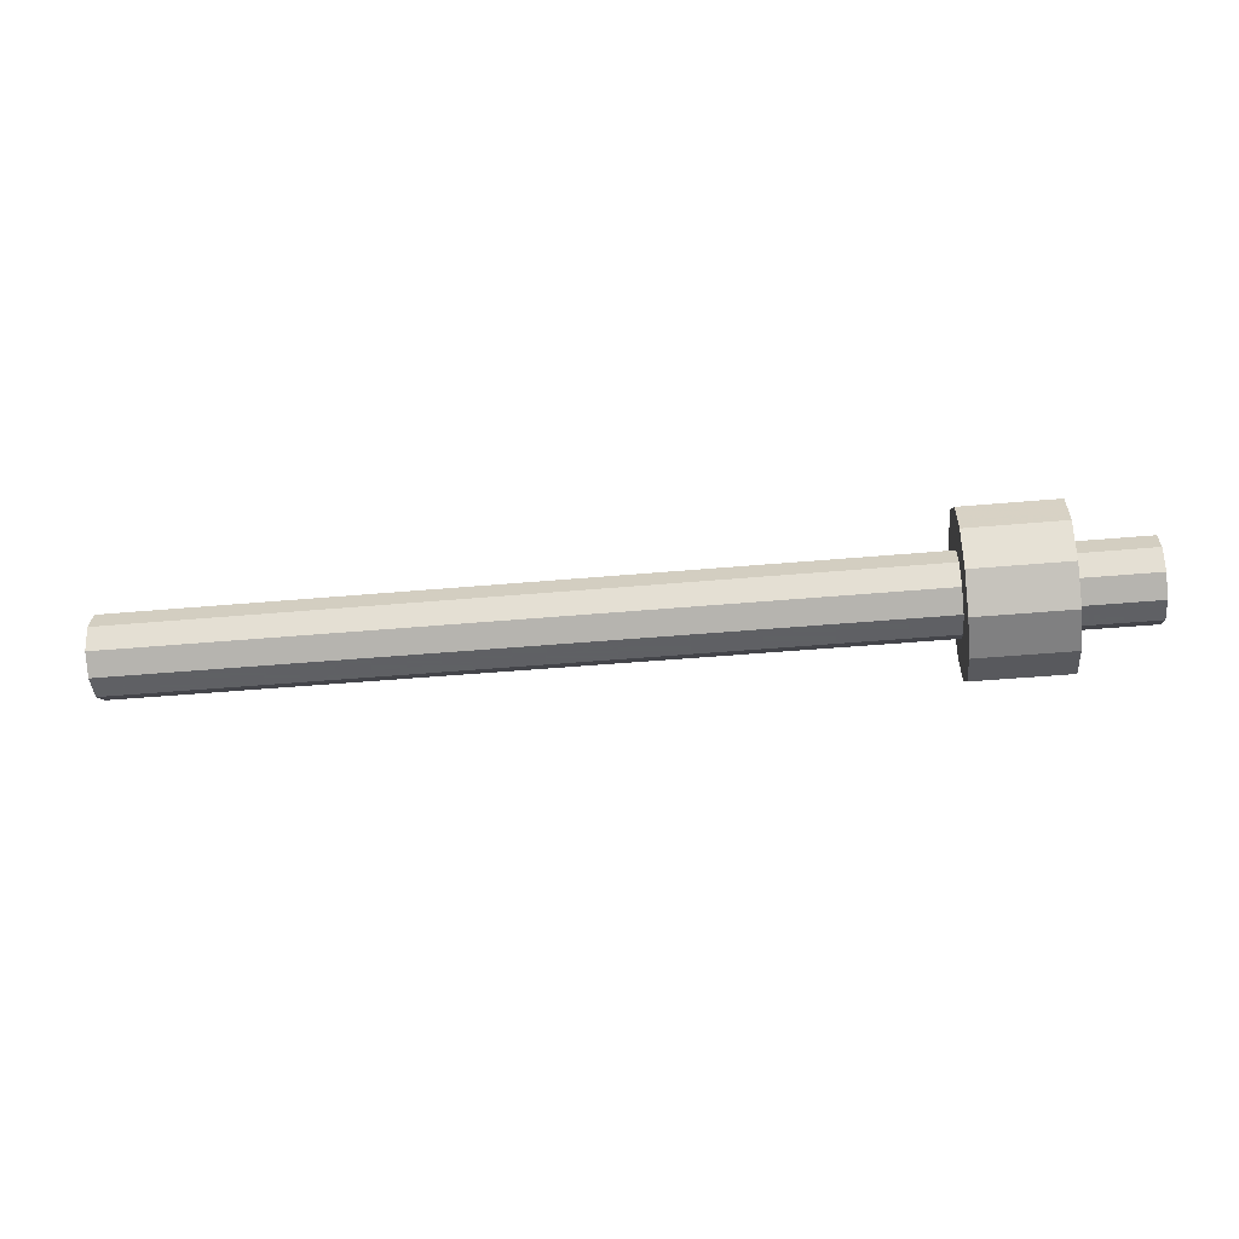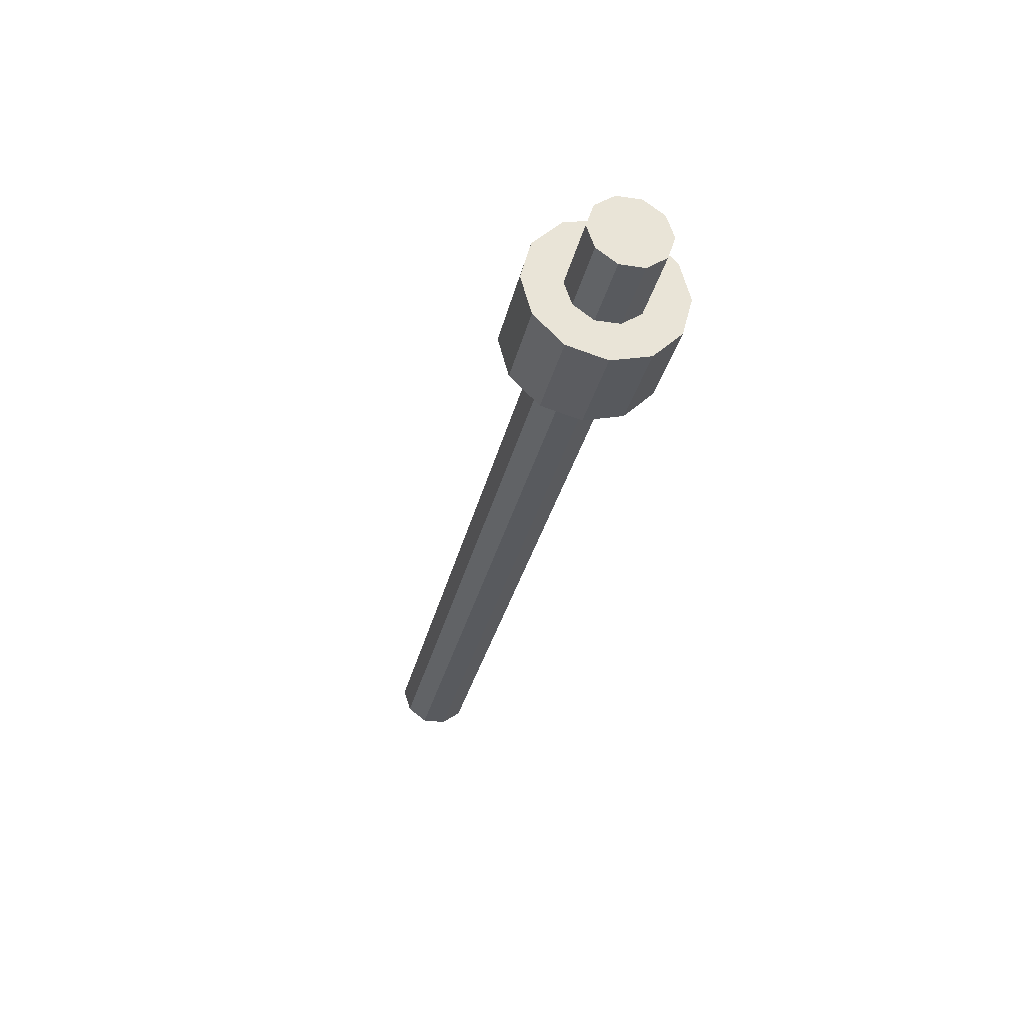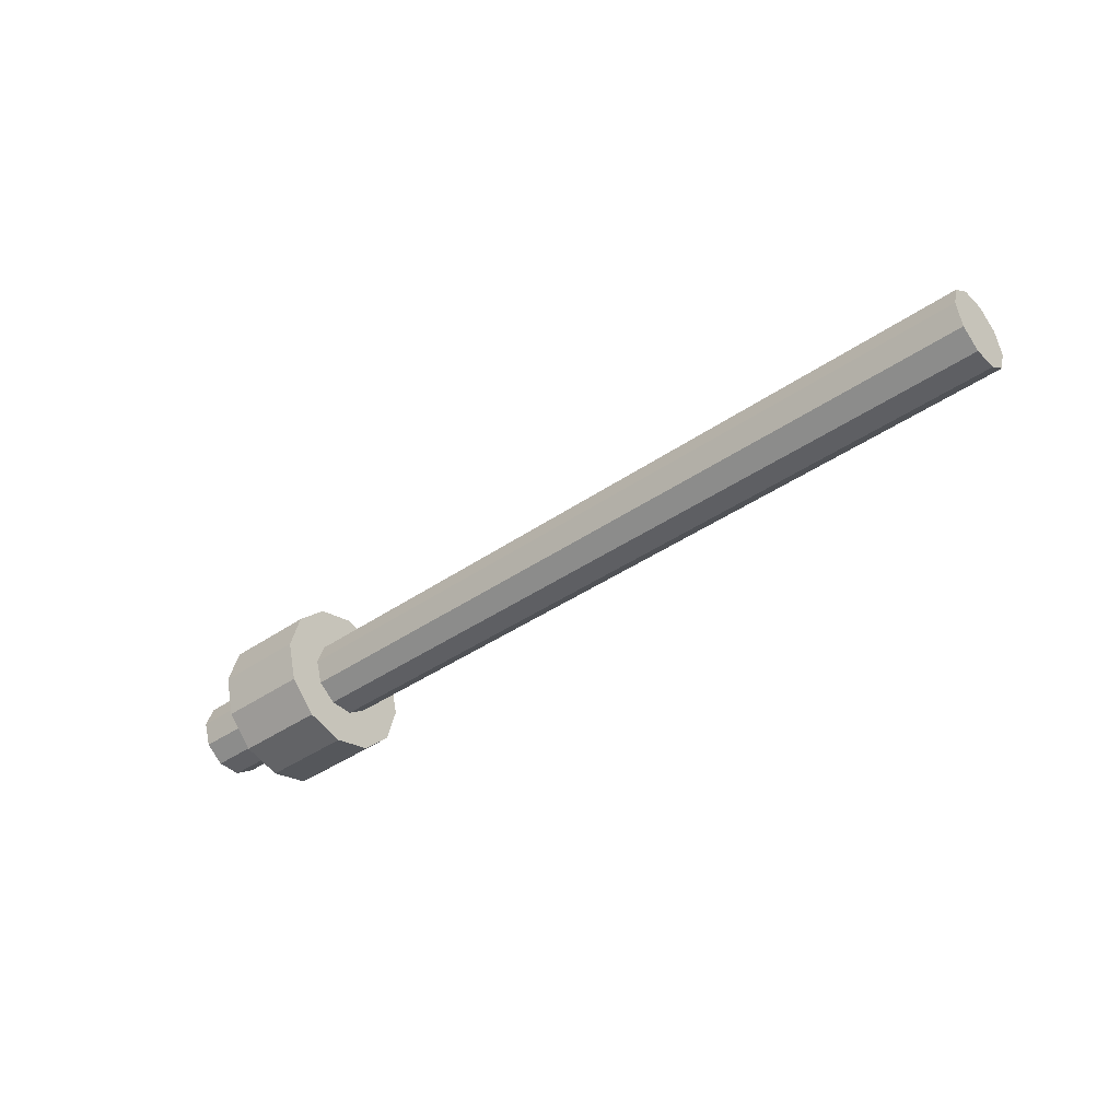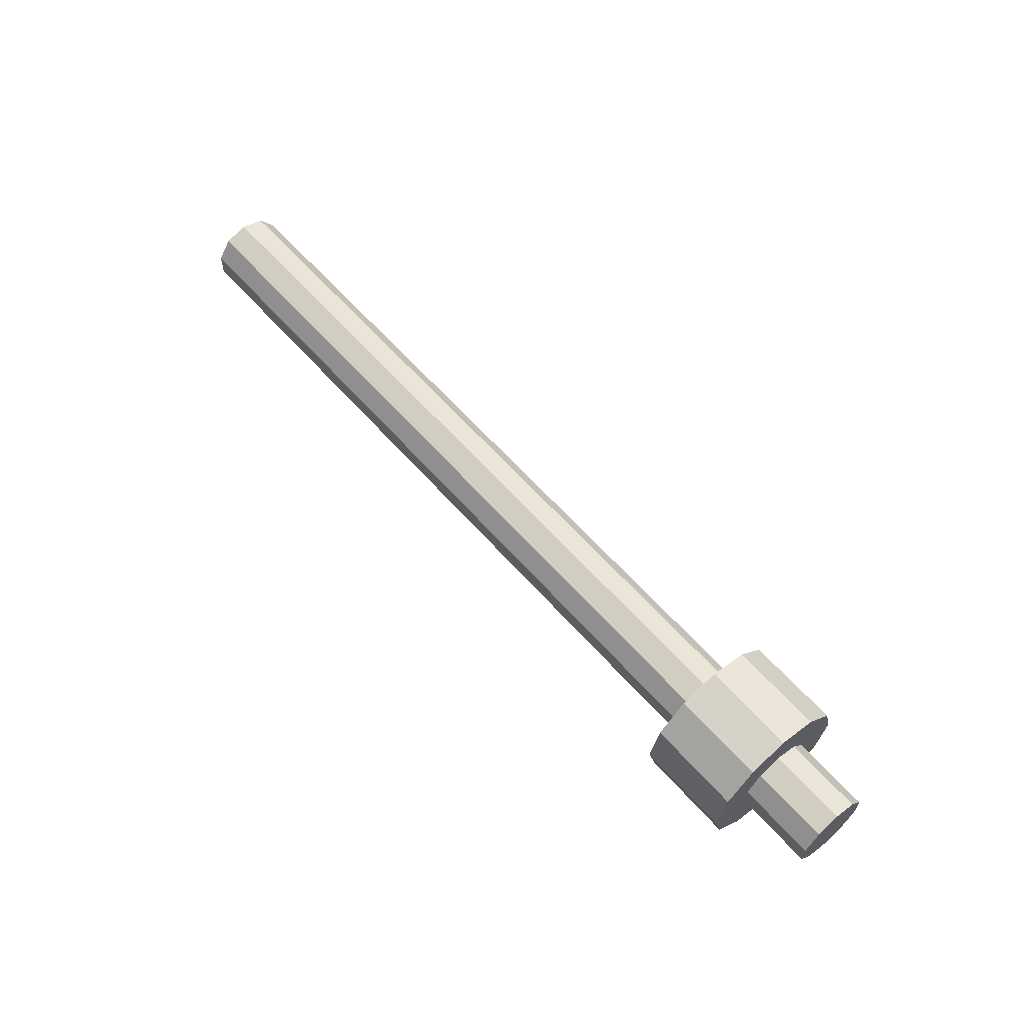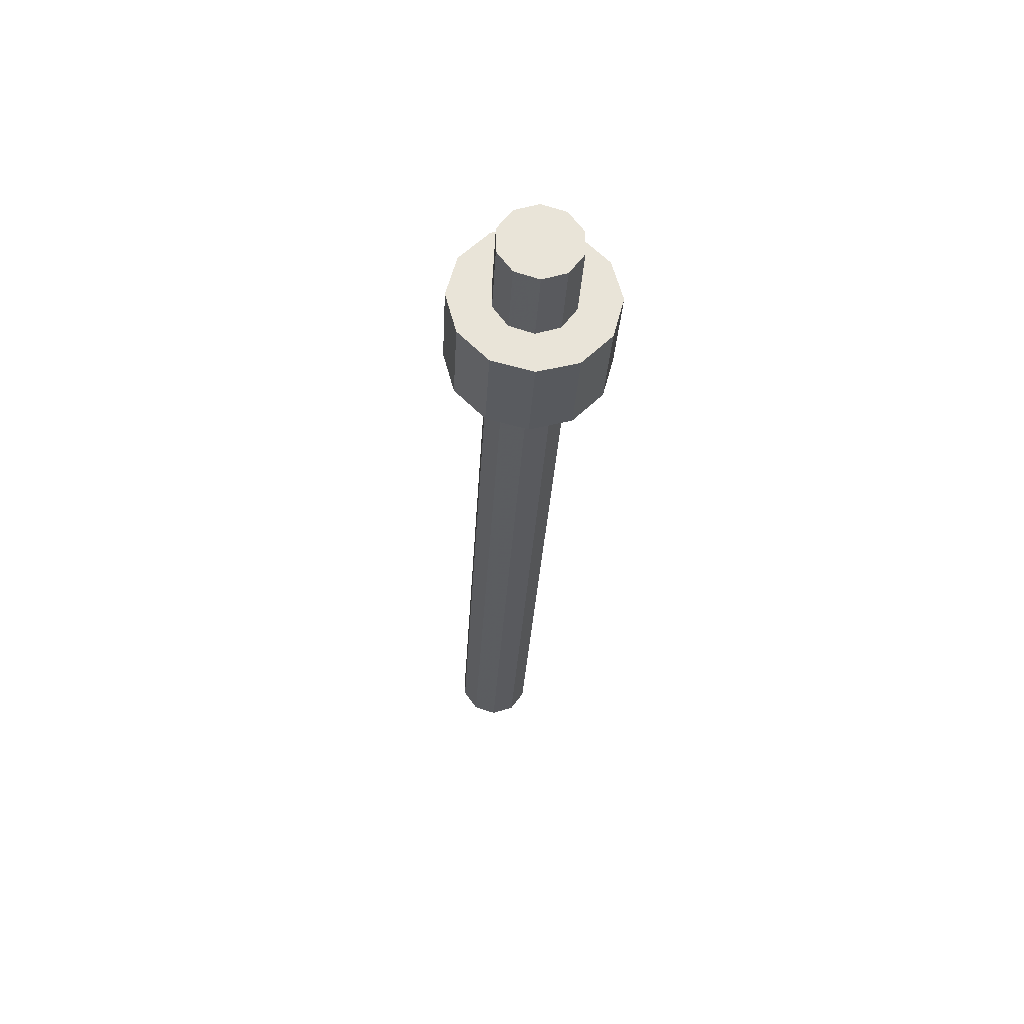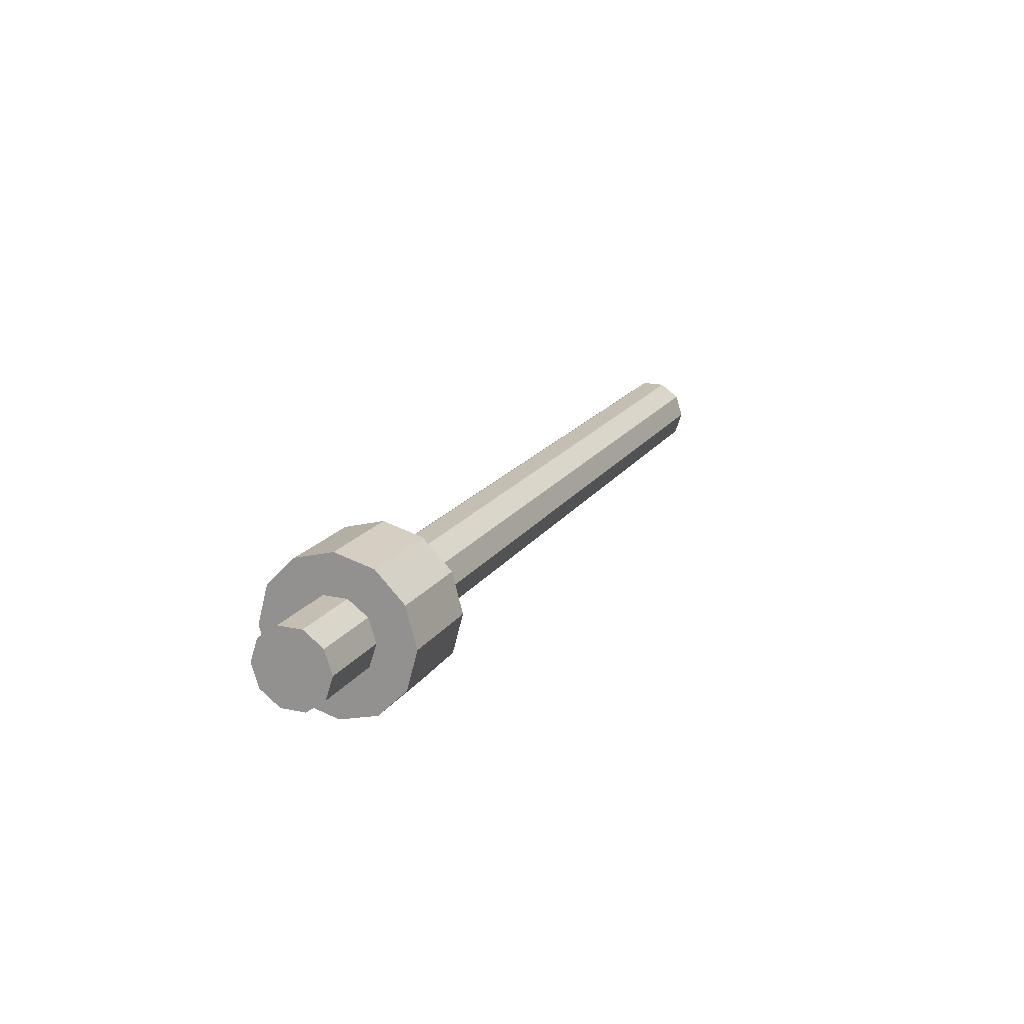
<metadata>
{"format":"obj","ext":"obj","renderer":"f3d","projection":"perspective","resolution":1024,"background":"white","views":[{"elev":-45.3,"azim":-174.1,"up":"+Z"},{"elev":-31.0,"azim":-102.3,"up":"+Z"},{"elev":-40.7,"azim":40.2,"up":"+Z"},{"elev":60.4,"azim":-131.0,"up":"+Y"},{"elev":-28.7,"azim":-92.9,"up":"+Y"},{"elev":17.6,"azim":-67.0,"up":"+Z"}]}
</metadata>
<code>
v 6.426 1.057 0.6689
v 6.426 1.134 0.6689
v 3.976 1.057 0.6689
v 6.426 0.994 0.6235
v 6.426 1.057 0.6689
v 3.976 0.994 0.6235
v 6.426 0.994 0.6235
v 3.976 0.994 0.6235
v 3.976 0.9702 0.55
v 6.426 1.134 0.6689
v 6.426 0.994 0.6235
v 6.426 1.196 0.6235
v 6.426 1.22 0.55
v 6.426 1.196 0.4765
v 3.976 1.22 0.55
v 6.426 0.994 0.6235
v 6.426 0.9702 0.55
v 6.426 1.196 0.6235
v 6.426 1.057 0.4311
v 6.426 1.196 0.4765
v 6.426 0.994 0.4765
v 6.426 1.134 0.6689
v 6.426 1.196 0.6235
v 3.976 1.134 0.6689
v 6.426 1.057 0.4311
v 3.976 1.057 0.4311
v 3.976 1.134 0.4311
v 6.426 0.994 0.4765
v 6.426 0.9702 0.55
v 3.976 0.994 0.4765
v 6.426 1.196 0.6235
v 3.976 1.196 0.6235
v 3.976 1.134 0.6689
v 6.426 1.22 0.55
v 3.976 1.22 0.55
v 3.976 1.196 0.6235
v 6.426 1.196 0.4765
v 6.426 1.22 0.55
v 6.426 0.994 0.4765
v 6.426 1.134 0.4311
v 6.426 1.196 0.4765
v 6.426 1.057 0.4311
v 6.426 0.9702 0.55
v 6.426 1.22 0.55
v 6.426 1.196 0.6235
v 6.426 1.057 0.6689
v 6.426 0.994 0.6235
v 6.426 1.134 0.6689
v 6.426 1.196 0.4765
v 6.426 1.134 0.4311
v 3.976 1.196 0.4765
v 6.426 1.134 0.6689
v 3.976 1.134 0.6689
v 3.976 1.057 0.6689
v 6.426 0.994 0.4765
v 6.426 1.22 0.55
v 6.426 0.9702 0.55
v 6.426 1.057 0.4311
v 6.426 0.994 0.4765
v 3.976 1.057 0.4311
v 6.426 0.9702 0.55
v 6.426 0.994 0.6235
v 3.976 0.9702 0.55
v 6.426 0.994 0.4765
v 3.976 0.994 0.4765
v 3.976 1.057 0.4311
v 6.426 1.057 0.6689
v 3.976 1.057 0.6689
v 3.976 0.994 0.6235
v 6.426 1.134 0.4311
v 3.976 1.134 0.4311
v 3.976 1.196 0.4765
v 6.426 1.22 0.55
v 3.976 1.196 0.6235
v 6.426 1.196 0.6235
v 6.426 1.196 0.4765
v 3.976 1.196 0.4765
v 3.976 1.22 0.55
v 6.426 0.9702 0.55
v 3.976 0.9702 0.55
v 3.976 0.994 0.4765
v 6.426 1.134 0.4311
v 6.426 1.057 0.4311
v 3.976 1.134 0.4311
v 3.976 0.8787 0.675
v 3.976 0.8452 0.55
v 3.976 1.057 0.6689
v 3.976 0.9702 0.7665
v 3.976 0.8787 0.675
v 3.976 1.22 0.7665
v 3.976 1.057 0.4311
v 3.976 0.8787 0.425
v 3.976 1.134 0.4311
v 3.976 1.22 0.55
v 3.976 1.312 0.675
v 3.976 1.196 0.6235
v 3.976 1.196 0.6235
v 3.976 1.312 0.675
v 3.976 1.134 0.6689
v 3.976 1.22 0.7665
v 3.976 0.8787 0.675
v 3.976 1.312 0.675
v 3.976 0.994 0.4765
v 3.976 0.8787 0.425
v 3.976 1.057 0.4311
v 3.976 0.8787 0.675
v 3.976 0.9702 0.7665
v 3.676 0.8787 0.675
v 3.976 1.345 0.55
v 3.676 1.312 0.675
v 3.976 1.312 0.675
v 3.976 0.9702 0.55
v 3.976 0.8787 0.425
v 3.976 0.994 0.4765
v 3.976 1.312 0.425
v 3.976 1.22 0.3335
v 3.676 1.312 0.425
v 3.976 1.134 0.6689
v 3.976 1.312 0.675
v 3.976 1.057 0.6689
v 3.976 0.8787 0.675
v 3.676 0.8787 0.675
v 3.676 0.8452 0.55
v 3.976 1.312 0.675
v 3.976 0.8787 0.675
v 3.976 1.057 0.6689
v 3.976 1.22 0.3335
v 3.976 1.095 0.3
v 3.676 1.22 0.3335
v 3.976 1.22 0.3335
v 3.676 1.22 0.3335
v 3.676 1.312 0.425
v 3.976 0.994 0.6235
v 3.976 0.8452 0.55
v 3.976 0.9702 0.55
v 3.976 1.057 0.6689
v 3.976 0.8452 0.55
v 3.976 0.994 0.6235
v 3.976 1.095 0.3
v 3.976 0.9702 0.3335
v 3.676 1.095 0.3
v 3.976 0.8452 0.55
v 3.676 0.8452 0.55
v 3.676 0.8787 0.425
v 3.976 1.095 0.3
v 3.676 1.095 0.3
v 3.676 1.22 0.3335
v 3.976 0.9702 0.3335
v 3.976 0.8787 0.425
v 3.676 0.9702 0.3335
v 3.976 0.9702 0.7665
v 3.976 1.095 0.8
v 3.676 0.9702 0.7665
v 3.976 0.9702 0.3335
v 3.676 0.9702 0.3335
v 3.676 1.095 0.3
v 3.976 0.9702 0.3335
v 3.976 1.312 0.425
v 3.976 0.8787 0.425
v 3.976 0.9702 0.7665
v 3.676 0.9702 0.7665
v 3.676 0.8787 0.675
v 3.976 1.22 0.7665
v 3.676 1.22 0.7665
v 3.676 1.095 0.8
v 3.976 1.345 0.55
v 3.976 1.312 0.425
v 3.676 1.345 0.55
v 3.976 1.312 0.675
v 3.676 1.312 0.675
v 3.676 1.22 0.7665
v 3.976 1.095 0.8
v 3.976 0.9702 0.7665
v 3.976 1.22 0.7665
v 3.976 0.8452 0.55
v 3.976 0.8787 0.675
v 3.676 0.8452 0.55
v 3.976 1.22 0.7665
v 3.976 1.312 0.675
v 3.676 1.22 0.7665
v 3.976 0.8787 0.425
v 3.976 0.8452 0.55
v 3.676 0.8787 0.425
v 3.976 1.345 0.55
v 3.976 1.312 0.675
v 3.976 1.22 0.55
v 3.976 1.095 0.8
v 3.976 1.22 0.7665
v 3.676 1.095 0.8
v 3.976 1.312 0.425
v 3.976 1.345 0.55
v 3.976 1.134 0.4311
v 3.976 1.345 0.55
v 3.676 1.345 0.55
v 3.676 1.312 0.675
v 3.976 1.095 0.8
v 3.676 1.095 0.8
v 3.676 0.9702 0.7665
v 3.976 0.8787 0.425
v 3.676 0.8787 0.425
v 3.676 0.9702 0.3335
v 3.976 1.345 0.55
v 3.976 1.22 0.55
v 3.976 1.196 0.4765
v 3.976 1.134 0.4311
v 3.976 1.345 0.55
v 3.976 1.196 0.4765
v 3.976 1.22 0.3335
v 3.976 1.312 0.425
v 3.976 0.9702 0.3335
v 3.976 1.312 0.425
v 3.676 1.312 0.425
v 3.676 1.345 0.55
v 3.976 0.8787 0.425
v 3.976 1.312 0.425
v 3.976 1.134 0.4311
v 3.976 1.095 0.3
v 3.976 1.22 0.3335
v 3.976 0.9702 0.3335
v 3.976 0.8452 0.55
v 3.976 0.8787 0.425
v 3.976 0.9702 0.55
v 3.676 1.134 0.4311
v 3.426 1.134 0.4311
v 3.426 1.196 0.4765
v 3.676 1.134 0.4311
v 3.676 1.057 0.4311
v 3.426 1.134 0.4311
v 3.676 0.9702 0.3335
v 3.676 0.8787 0.425
v 3.676 1.22 0.3335
v 3.676 1.196 0.4765
v 3.426 1.196 0.4765
v 3.426 1.22 0.55
v 3.676 1.196 0.4765
v 3.676 1.134 0.4311
v 3.426 1.196 0.4765
v 3.676 1.22 0.55
v 3.426 1.22 0.55
v 3.426 1.196 0.6235
v 3.676 1.22 0.55
v 3.676 1.196 0.4765
v 3.426 1.22 0.55
v 3.676 1.057 0.4311
v 3.676 0.8452 0.55
v 3.676 0.994 0.4765
v 3.676 1.196 0.6235
v 3.426 1.196 0.6235
v 3.426 1.134 0.6689
v 3.676 0.8452 0.55
v 3.676 0.9702 0.55
v 3.676 0.994 0.4765
v 3.676 1.196 0.6235
v 3.676 1.22 0.55
v 3.426 1.196 0.6235
v 3.676 1.196 0.6235
v 3.676 1.345 0.55
v 3.676 1.22 0.55
v 3.676 1.134 0.6689
v 3.676 1.196 0.6235
v 3.426 1.134 0.6689
v 3.676 1.345 0.55
v 3.676 1.312 0.425
v 3.676 1.22 0.55
v 3.676 1.057 0.6689
v 3.426 1.057 0.6689
v 3.426 0.994 0.6235
v 3.676 1.057 0.6689
v 3.676 1.134 0.6689
v 3.426 1.057 0.6689
v 3.676 0.8787 0.425
v 3.676 0.8452 0.55
v 3.676 1.057 0.4311
v 3.676 1.312 0.675
v 3.676 1.345 0.55
v 3.676 1.134 0.6689
v 3.676 0.994 0.6235
v 3.426 0.994 0.6235
v 3.426 0.9702 0.55
v 3.676 0.994 0.6235
v 3.676 1.057 0.6689
v 3.426 0.994 0.6235
v 3.676 0.9702 0.55
v 3.426 0.9702 0.55
v 3.426 0.994 0.4765
v 3.676 0.994 0.4765
v 3.676 0.9702 0.55
v 3.426 0.994 0.4765
v 3.676 1.057 0.6689
v 3.676 0.8787 0.675
v 3.676 1.134 0.6689
v 3.676 0.9702 0.55
v 3.676 0.994 0.6235
v 3.426 0.9702 0.55
v 3.676 0.994 0.6235
v 3.676 0.8787 0.675
v 3.676 1.057 0.6689
v 3.676 1.134 0.4311
v 3.676 1.312 0.425
v 3.676 1.057 0.4311
v 3.676 1.196 0.4765
v 3.676 1.312 0.425
v 3.676 1.134 0.4311
v 3.676 0.9702 0.55
v 3.676 0.8787 0.675
v 3.676 0.994 0.6235
v 3.676 0.8787 0.675
v 3.676 1.312 0.675
v 3.676 1.134 0.6689
v 3.676 1.22 0.55
v 3.676 1.312 0.425
v 3.676 1.196 0.4765
v 3.676 0.8452 0.55
v 3.676 0.8787 0.675
v 3.676 0.9702 0.55
v 3.676 0.9702 0.7665
v 3.676 1.312 0.675
v 3.676 0.8787 0.675
v 3.676 1.134 0.6689
v 3.676 1.345 0.55
v 3.676 1.196 0.6235
v 3.676 1.095 0.3
v 3.676 0.9702 0.3335
v 3.676 1.22 0.3335
v 3.676 1.134 0.6689
v 3.426 1.134 0.6689
v 3.426 1.057 0.6689
v 3.676 1.095 0.8
v 3.676 1.22 0.7665
v 3.676 0.9702 0.7665
v 3.676 1.312 0.425
v 3.676 0.8787 0.425
v 3.676 1.057 0.4311
v 3.676 0.994 0.4765
v 3.426 0.994 0.4765
v 3.426 1.057 0.4311
v 3.676 1.22 0.3335
v 3.676 0.8787 0.425
v 3.676 1.312 0.425
v 3.676 1.057 0.4311
v 3.426 1.057 0.4311
v 3.426 1.134 0.4311
v 3.676 1.057 0.4311
v 3.676 0.994 0.4765
v 3.426 1.057 0.4311
v 3.676 1.22 0.7665
v 3.676 1.312 0.675
v 3.676 0.9702 0.7665
v 3.426 1.057 0.6689
v 3.426 1.196 0.6235
v 3.426 0.994 0.6235
v 3.426 1.134 0.6689
v 3.426 1.196 0.6235
v 3.426 1.057 0.6689
v 3.426 1.196 0.6235
v 3.426 1.22 0.55
v 3.426 0.994 0.6235
v 3.426 1.134 0.4311
v 3.426 0.994 0.4765
v 3.426 1.196 0.4765
v 3.426 1.057 0.4311
v 3.426 0.994 0.4765
v 3.426 1.134 0.4311
v 3.426 1.22 0.55
v 3.426 0.9702 0.55
v 3.426 0.994 0.6235
v 3.426 1.196 0.4765
v 3.426 0.9702 0.55
v 3.426 1.22 0.55
v 3.426 0.994 0.4765
v 3.426 0.9702 0.55
v 3.426 1.196 0.4765
f 1 2 3
f 4 5 6
f 7 8 9
f 10 11 12
f 13 14 15
f 16 17 18
f 19 20 21
f 22 23 24
f 25 26 27
f 28 29 30
f 31 32 33
f 34 35 36
f 37 38 39
f 40 41 42
f 43 44 45
f 46 47 48
f 49 50 51
f 52 53 54
f 55 56 57
f 58 59 60
f 61 62 63
f 64 65 66
f 67 68 69
f 70 71 72
f 73 74 75
f 76 77 78
f 79 80 81
f 82 83 84
f 85 86 87
f 88 89 90
f 91 92 93
f 94 95 96
f 97 98 99
f 100 101 102
f 103 104 105
f 106 107 108
f 109 110 111
f 112 113 114
f 115 116 117
f 118 119 120
f 121 122 123
f 124 125 126
f 127 128 129
f 130 131 132
f 133 134 135
f 136 137 138
f 139 140 141
f 142 143 144
f 145 146 147
f 148 149 150
f 151 152 153
f 154 155 156
f 157 158 159
f 160 161 162
f 163 164 165
f 166 167 168
f 169 170 171
f 172 173 174
f 175 176 177
f 178 179 180
f 181 182 183
f 184 185 186
f 187 188 189
f 190 191 192
f 193 194 195
f 196 197 198
f 199 200 201
f 202 203 204
f 205 206 207
f 208 209 210
f 211 212 213
f 214 215 216
f 217 218 219
f 220 221 222
f 223 224 225
f 226 227 228
f 229 230 231
f 232 233 234
f 235 236 237
f 238 239 240
f 241 242 243
f 244 245 246
f 247 248 249
f 250 251 252
f 253 254 255
f 256 257 258
f 259 260 261
f 262 263 264
f 265 266 267
f 268 269 270
f 271 272 273
f 274 275 276
f 277 278 279
f 280 281 282
f 283 284 285
f 286 287 288
f 289 290 291
f 292 293 294
f 295 296 297
f 298 299 300
f 301 302 303
f 304 305 306
f 307 308 309
f 310 311 312
f 313 314 315
f 316 317 318
f 319 320 321
f 322 323 324
f 325 326 327
f 328 329 330
f 331 332 333
f 334 335 336
f 337 338 339
f 340 341 342
f 343 344 345
f 346 347 348
f 349 350 351
f 352 353 354
f 355 356 357
f 358 359 360
f 361 362 363
f 364 365 366
f 367 368 369
f 370 371 372

</code>
